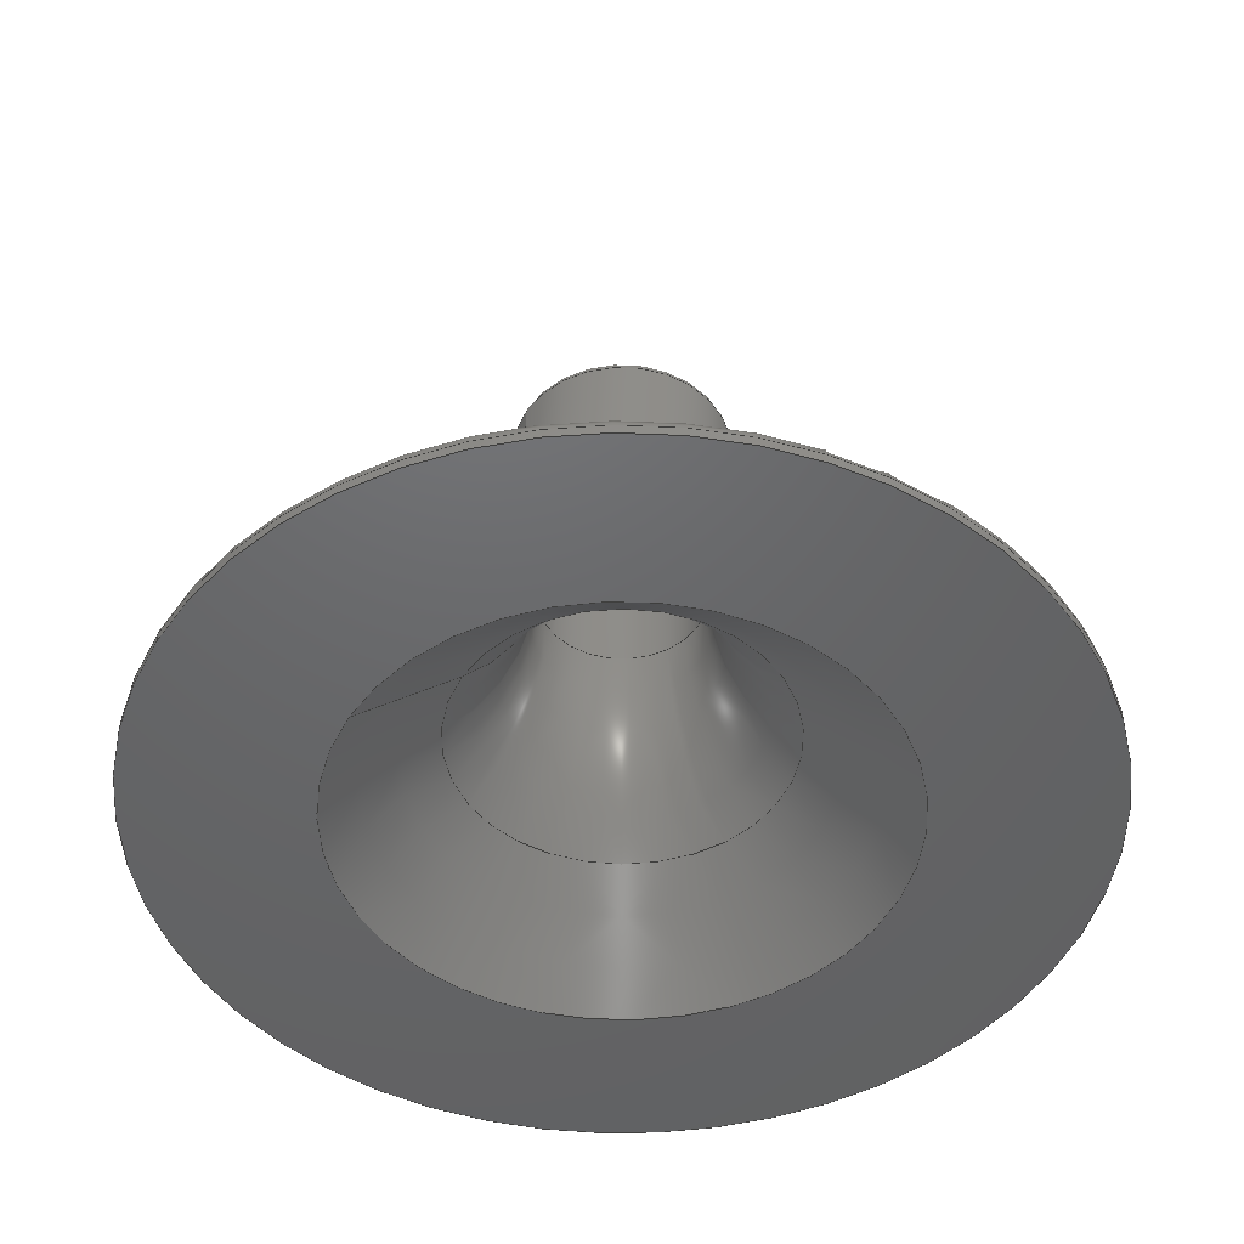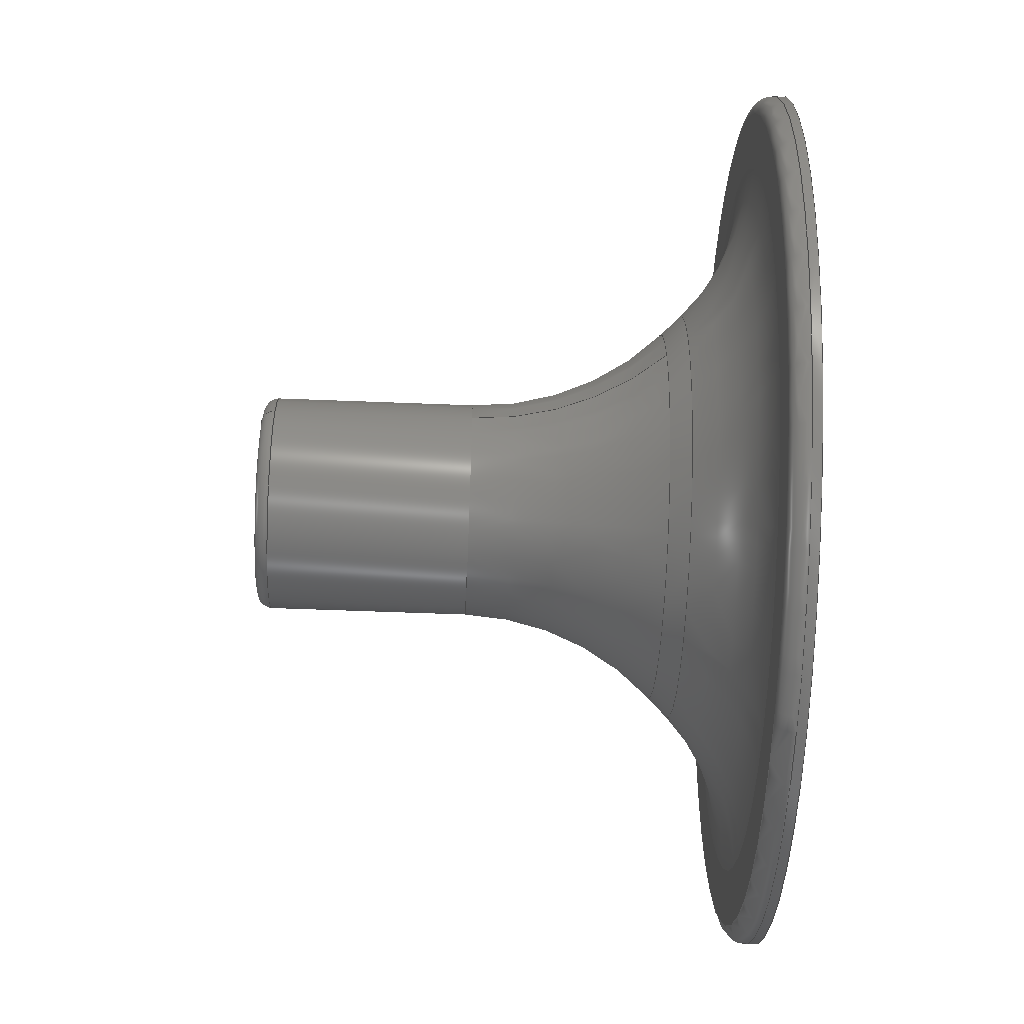
<metadata>
{"format":"step","ext":"step","renderer":"f3d","projection":"perspective","resolution":1024,"background":"white","views":[{"elev":-47.1,"azim":-30.3,"up":"+Z"},{"elev":-59.1,"azim":87.7,"up":"+Y"}]}
</metadata>
<code>
ISO-10303-21;
DATA;
#1=MECHANICAL_DESIGN_GEOMETRIC_PRESENTATION_REPRESENTATION('',(#4),#361);
#2=SHAPE_REPRESENTATION_RELATIONSHIP('SRR','None',#368,#3);
#3=ADVANCED_BREP_SHAPE_REPRESENTATION('',(#5),#360);
#4=STYLED_ITEM('',(#378),#5);
#5=MANIFOLD_SOLID_BREP('GimbalP',#183);
#6=FACE_BOUND('',#44,.T.);
#7=FACE_BOUND('',#47,.T.);
#8=PLANE('',#217);
#9=PLANE('',#222);
#10=CONICAL_SURFACE('',#204,9.5,0.7854);
#11=CONICAL_SURFACE('',#219,10.5,0.7854);
#12=LINE('',#314,#17);
#13=LINE('',#318,#18);
#14=LINE('',#325,#19);
#15=LINE('',#345,#20);
#16=LINE('',#355,#21);
#17=VECTOR('',#244,4.5);
#18=VECTOR('',#249,9.5);
#19=VECTOR('',#256,6);
#20=VECTOR('',#283,10.5);
#21=VECTOR('',#298,24);
#22=CYLINDRICAL_SURFACE('',#201,4.5);
#23=CYLINDRICAL_SURFACE('',#206,6);
#24=CYLINDRICAL_SURFACE('',#227,24);
#25=FACE_OUTER_BOUND('',#37,.T.);
#26=FACE_OUTER_BOUND('',#38,.T.);
#27=FACE_OUTER_BOUND('',#39,.T.);
#28=FACE_OUTER_BOUND('',#40,.T.);
#29=FACE_OUTER_BOUND('',#41,.T.);
#30=FACE_OUTER_BOUND('',#42,.T.);
#31=FACE_OUTER_BOUND('',#43,.T.);
#32=FACE_OUTER_BOUND('',#45,.T.);
#33=FACE_OUTER_BOUND('',#46,.T.);
#34=FACE_OUTER_BOUND('',#48,.T.);
#35=FACE_OUTER_BOUND('',#49,.T.);
#36=FACE_OUTER_BOUND('',#50,.T.);
#37=EDGE_LOOP('',(#114,#115,#116,#117));
#38=EDGE_LOOP('',(#118,#119,#120,#121,#122));
#39=EDGE_LOOP('',(#123,#124,#125,#126));
#40=EDGE_LOOP('',(#127,#128,#129,#130,#131,#132));
#41=EDGE_LOOP('',(#133,#134,#135,#136,#137,#138));
#42=EDGE_LOOP('',(#139,#140,#141,#142));
#43=EDGE_LOOP('',(#143));
#44=EDGE_LOOP('',(#144));
#45=EDGE_LOOP('',(#145,#146,#147,#148,#149));
#46=EDGE_LOOP('',(#150));
#47=EDGE_LOOP('',(#151));
#48=EDGE_LOOP('',(#152,#153,#154,#155));
#49=EDGE_LOOP('',(#156,#157,#158,#159));
#50=EDGE_LOOP('',(#160,#161,#162,#163,#164,#165));
#51=CIRCLE('',#198,8.893);
#52=CIRCLE('',#199,15);
#53=CIRCLE('',#200,4.5);
#54=CIRCLE('',#202,4.5);
#55=CIRCLE('',#203,4.5);
#56=CIRCLE('',#205,14.5);
#57=CIRCLE('',#207,6);
#58=CIRCLE('',#208,6);
#59=CIRCLE('',#209,6);
#60=CIRCLE('',#210,6);
#61=CIRCLE('',#212,0.75);
#62=CIRCLE('',#214,19.97);
#63=CIRCLE('',#215,12);
#64=CIRCLE('',#216,11.49);
#65=CIRCLE('',#218,23);
#66=CIRCLE('',#220,10.39);
#67=CIRCLE('',#221,10.39);
#68=CIRCLE('',#223,24);
#69=CIRCLE('',#225,1);
#70=CIRCLE('',#226,24);
#71=CIRCLE('',#229,15);
#72=VERTEX_POINT('',#305);
#73=VERTEX_POINT('',#307);
#74=VERTEX_POINT('',#311);
#75=VERTEX_POINT('',#312);
#76=VERTEX_POINT('',#317);
#77=VERTEX_POINT('',#321);
#78=VERTEX_POINT('',#322);
#79=VERTEX_POINT('',#324);
#80=VERTEX_POINT('',#326);
#81=VERTEX_POINT('',#333);
#82=VERTEX_POINT('',#335);
#83=VERTEX_POINT('',#339);
#84=VERTEX_POINT('',#342);
#85=VERTEX_POINT('',#343);
#86=VERTEX_POINT('',#348);
#87=VERTEX_POINT('',#351);
#88=EDGE_CURVE('',#72,#72,#51,.T.);
#89=EDGE_CURVE('',#72,#73,#52,.T.);
#90=EDGE_CURVE('',#73,#73,#53,.T.);
#91=EDGE_CURVE('',#74,#75,#54,.T.);
#92=EDGE_CURVE('',#74,#73,#12,.T.);
#93=EDGE_CURVE('',#75,#74,#55,.T.);
#94=EDGE_CURVE('',#72,#76,#13,.T.);
#95=EDGE_CURVE('',#76,#76,#56,.T.);
#96=EDGE_CURVE('',#77,#78,#57,.T.);
#97=EDGE_CURVE('',#77,#79,#14,.T.);
#98=EDGE_CURVE('',#80,#79,#58,.T.);
#99=EDGE_CURVE('',#79,#80,#59,.T.);
#100=EDGE_CURVE('',#78,#77,#60,.T.);
#101=EDGE_CURVE('',#78,#75,#61,.T.);
#102=EDGE_CURVE('',#81,#81,#62,.T.);
#103=EDGE_CURVE('',#81,#82,#63,.T.);
#104=EDGE_CURVE('',#82,#82,#64,.T.);
#105=EDGE_CURVE('',#83,#83,#65,.T.);
#106=EDGE_CURVE('',#84,#85,#66,.T.);
#107=EDGE_CURVE('',#84,#82,#15,.T.);
#108=EDGE_CURVE('',#85,#84,#67,.T.);
#109=EDGE_CURVE('',#86,#86,#68,.T.);
#110=EDGE_CURVE('',#83,#87,#69,.T.);
#111=EDGE_CURVE('',#87,#87,#70,.T.);
#112=EDGE_CURVE('',#86,#87,#16,.T.);
#113=EDGE_CURVE('',#80,#85,#71,.T.);
#114=ORIENTED_EDGE('',*,*,#88,.T.);
#115=ORIENTED_EDGE('',*,*,#89,.T.);
#116=ORIENTED_EDGE('',*,*,#90,.T.);
#117=ORIENTED_EDGE('',*,*,#89,.F.);
#118=ORIENTED_EDGE('',*,*,#91,.F.);
#119=ORIENTED_EDGE('',*,*,#92,.T.);
#120=ORIENTED_EDGE('',*,*,#90,.F.);
#121=ORIENTED_EDGE('',*,*,#92,.F.);
#122=ORIENTED_EDGE('',*,*,#93,.F.);
#123=ORIENTED_EDGE('',*,*,#88,.F.);
#124=ORIENTED_EDGE('',*,*,#94,.T.);
#125=ORIENTED_EDGE('',*,*,#95,.T.);
#126=ORIENTED_EDGE('',*,*,#94,.F.);
#127=ORIENTED_EDGE('',*,*,#96,.F.);
#128=ORIENTED_EDGE('',*,*,#97,.T.);
#129=ORIENTED_EDGE('',*,*,#98,.F.);
#130=ORIENTED_EDGE('',*,*,#99,.F.);
#131=ORIENTED_EDGE('',*,*,#97,.F.);
#132=ORIENTED_EDGE('',*,*,#100,.F.);
#133=ORIENTED_EDGE('',*,*,#96,.T.);
#134=ORIENTED_EDGE('',*,*,#101,.T.);
#135=ORIENTED_EDGE('',*,*,#93,.T.);
#136=ORIENTED_EDGE('',*,*,#91,.T.);
#137=ORIENTED_EDGE('',*,*,#101,.F.);
#138=ORIENTED_EDGE('',*,*,#100,.T.);
#139=ORIENTED_EDGE('',*,*,#102,.T.);
#140=ORIENTED_EDGE('',*,*,#103,.T.);
#141=ORIENTED_EDGE('',*,*,#104,.T.);
#142=ORIENTED_EDGE('',*,*,#103,.F.);
#143=ORIENTED_EDGE('',*,*,#105,.F.);
#144=ORIENTED_EDGE('',*,*,#102,.F.);
#145=ORIENTED_EDGE('',*,*,#106,.F.);
#146=ORIENTED_EDGE('',*,*,#107,.T.);
#147=ORIENTED_EDGE('',*,*,#104,.F.);
#148=ORIENTED_EDGE('',*,*,#107,.F.);
#149=ORIENTED_EDGE('',*,*,#108,.F.);
#150=ORIENTED_EDGE('',*,*,#109,.F.);
#151=ORIENTED_EDGE('',*,*,#95,.F.);
#152=ORIENTED_EDGE('',*,*,#105,.T.);
#153=ORIENTED_EDGE('',*,*,#110,.T.);
#154=ORIENTED_EDGE('',*,*,#111,.T.);
#155=ORIENTED_EDGE('',*,*,#110,.F.);
#156=ORIENTED_EDGE('',*,*,#109,.T.);
#157=ORIENTED_EDGE('',*,*,#112,.T.);
#158=ORIENTED_EDGE('',*,*,#111,.F.);
#159=ORIENTED_EDGE('',*,*,#112,.F.);
#160=ORIENTED_EDGE('',*,*,#99,.T.);
#161=ORIENTED_EDGE('',*,*,#113,.T.);
#162=ORIENTED_EDGE('',*,*,#108,.T.);
#163=ORIENTED_EDGE('',*,*,#106,.T.);
#164=ORIENTED_EDGE('',*,*,#113,.F.);
#165=ORIENTED_EDGE('',*,*,#98,.T.);
#166=TOROIDAL_SURFACE('',#197,19.5,15);
#167=TOROIDAL_SURFACE('',#211,5.25,0.75);
#168=TOROIDAL_SURFACE('',#213,19.97,12);
#169=TOROIDAL_SURFACE('',#224,23,1);
#170=TOROIDAL_SURFACE('',#228,21,15);
#171=ADVANCED_FACE('',(#25),#166,.T.);
#172=ADVANCED_FACE('',(#26),#22,.F.);
#173=ADVANCED_FACE('',(#27),#10,.F.);
#174=ADVANCED_FACE('',(#28),#23,.T.);
#175=ADVANCED_FACE('',(#29),#167,.T.);
#176=ADVANCED_FACE('',(#30),#168,.F.);
#177=ADVANCED_FACE('',(#31,#6),#8,.T.);
#178=ADVANCED_FACE('',(#32),#11,.T.);
#179=ADVANCED_FACE('',(#33,#7),#9,.F.);
#180=ADVANCED_FACE('',(#34),#169,.T.);
#181=ADVANCED_FACE('',(#35),#24,.T.);
#182=ADVANCED_FACE('',(#36),#170,.F.);
#183=CLOSED_SHELL('',(#171,#172,#173,#174,#175,#176,#177,#178,#179,#180,
#181,#182));
#184=DERIVED_UNIT_ELEMENT(#186,1);
#185=DERIVED_UNIT_ELEMENT(#363,-3);
#186=(
MASS_UNIT()
NAMED_UNIT(*)
SI_UNIT(.KILO.,.GRAM.)
);
#187=DERIVED_UNIT((#184,#185));
#188=MEASURE_REPRESENTATION_ITEM('density measure',
POSITIVE_RATIO_MEASURE(1120),#187);
#189=PROPERTY_DEFINITION_REPRESENTATION(#194,#191);
#190=PROPERTY_DEFINITION_REPRESENTATION(#195,#192);
#191=REPRESENTATION('material name',(#193),#360);
#192=REPRESENTATION('density',(#188),#360);
#193=DESCRIPTIVE_REPRESENTATION_ITEM('Nylon 6','Nylon 6');
#194=PROPERTY_DEFINITION('material property','material name',#370);
#195=PROPERTY_DEFINITION('material property','density of part',#370);
#196=AXIS2_PLACEMENT_3D('',#303,#230,#231);
#197=AXIS2_PLACEMENT_3D('',#304,#232,#233);
#198=AXIS2_PLACEMENT_3D('',#306,#234,#235);
#199=AXIS2_PLACEMENT_3D('',#308,#236,#237);
#200=AXIS2_PLACEMENT_3D('',#309,#238,#239);
#201=AXIS2_PLACEMENT_3D('',#310,#240,#241);
#202=AXIS2_PLACEMENT_3D('',#313,#242,#243);
#203=AXIS2_PLACEMENT_3D('',#315,#245,#246);
#204=AXIS2_PLACEMENT_3D('',#316,#247,#248);
#205=AXIS2_PLACEMENT_3D('',#319,#250,#251);
#206=AXIS2_PLACEMENT_3D('',#320,#252,#253);
#207=AXIS2_PLACEMENT_3D('',#323,#254,#255);
#208=AXIS2_PLACEMENT_3D('',#327,#257,#258);
#209=AXIS2_PLACEMENT_3D('',#328,#259,#260);
#210=AXIS2_PLACEMENT_3D('',#329,#261,#262);
#211=AXIS2_PLACEMENT_3D('',#330,#263,#264);
#212=AXIS2_PLACEMENT_3D('',#331,#265,#266);
#213=AXIS2_PLACEMENT_3D('',#332,#267,#268);
#214=AXIS2_PLACEMENT_3D('',#334,#269,#270);
#215=AXIS2_PLACEMENT_3D('',#336,#271,#272);
#216=AXIS2_PLACEMENT_3D('',#337,#273,#274);
#217=AXIS2_PLACEMENT_3D('',#338,#275,#276);
#218=AXIS2_PLACEMENT_3D('',#340,#277,#278);
#219=AXIS2_PLACEMENT_3D('',#341,#279,#280);
#220=AXIS2_PLACEMENT_3D('',#344,#281,#282);
#221=AXIS2_PLACEMENT_3D('',#346,#284,#285);
#222=AXIS2_PLACEMENT_3D('',#347,#286,#287);
#223=AXIS2_PLACEMENT_3D('',#349,#288,#289);
#224=AXIS2_PLACEMENT_3D('',#350,#290,#291);
#225=AXIS2_PLACEMENT_3D('',#352,#292,#293);
#226=AXIS2_PLACEMENT_3D('',#353,#294,#295);
#227=AXIS2_PLACEMENT_3D('',#354,#296,#297);
#228=AXIS2_PLACEMENT_3D('',#356,#299,#300);
#229=AXIS2_PLACEMENT_3D('',#357,#301,#302);
#230=DIRECTION('axis',(0,0,1));
#231=DIRECTION('refdir',(1,0,0));
#232=DIRECTION('center_axis',(0,0,1));
#233=DIRECTION('ref_axis',(1,0,0));
#234=DIRECTION('center_axis',(0,0,-1));
#235=DIRECTION('ref_axis',(1,6.123e-17,0));
#236=DIRECTION('center_axis',(1.225e-16,-1,0));
#237=DIRECTION('ref_axis',(-1,-1.225e-16,0));
#238=DIRECTION('center_axis',(0,0,1));
#239=DIRECTION('ref_axis',(1,0,0));
#240=DIRECTION('center_axis',(0,0,1));
#241=DIRECTION('ref_axis',(1,0,0));
#242=DIRECTION('center_axis',(0,0,-1));
#243=DIRECTION('ref_axis',(1,0,0));
#244=DIRECTION('',(0,0,-1));
#245=DIRECTION('center_axis',(0,0,-1));
#246=DIRECTION('ref_axis',(1,0,0));
#247=DIRECTION('center_axis',(0,0,-1));
#248=DIRECTION('ref_axis',(1,0,0));
#249=DIRECTION('',(-0.7071,-8.66e-17,-0.7071));
#250=DIRECTION('center_axis',(0,0,-1));
#251=DIRECTION('ref_axis',(1,0,0));
#252=DIRECTION('center_axis',(0,0,1));
#253=DIRECTION('ref_axis',(1,0,0));
#254=DIRECTION('center_axis',(0,0,1));
#255=DIRECTION('ref_axis',(1,0,0));
#256=DIRECTION('',(0,0,-1));
#257=DIRECTION('center_axis',(0,0,-1));
#258=DIRECTION('ref_axis',(1,0,0));
#259=DIRECTION('center_axis',(0,0,-1));
#260=DIRECTION('ref_axis',(1,0,0));
#261=DIRECTION('center_axis',(0,0,1));
#262=DIRECTION('ref_axis',(1,0,0));
#263=DIRECTION('center_axis',(0,0,-1));
#264=DIRECTION('ref_axis',(-1,0,0));
#265=DIRECTION('center_axis',(-1.225e-16,-1,0));
#266=DIRECTION('ref_axis',(1,-1.225e-16,0));
#267=DIRECTION('center_axis',(0,0,1));
#268=DIRECTION('ref_axis',(1,0,0));
#269=DIRECTION('center_axis',(0,0,1));
#270=DIRECTION('ref_axis',(1,0,0));
#271=DIRECTION('center_axis',(1.225e-16,-1,0));
#272=DIRECTION('ref_axis',(-1,-1.225e-16,0));
#273=DIRECTION('center_axis',(0,0,-1));
#274=DIRECTION('ref_axis',(1,6.123e-17,0));
#275=DIRECTION('center_axis',(0,0,1));
#276=DIRECTION('ref_axis',(1,0,0));
#277=DIRECTION('center_axis',(0,0,-1));
#278=DIRECTION('ref_axis',(1,0,0));
#279=DIRECTION('center_axis',(0,0,-1));
#280=DIRECTION('ref_axis',(1,0,0));
#281=DIRECTION('center_axis',(0,0,1));
#282=DIRECTION('ref_axis',(1,6.123e-17,0));
#283=DIRECTION('',(-0.7071,-8.66e-17,-0.7071));
#284=DIRECTION('center_axis',(0,0,1));
#285=DIRECTION('ref_axis',(1,6.123e-17,0));
#286=DIRECTION('center_axis',(0,0,1));
#287=DIRECTION('ref_axis',(1,0,0));
#288=DIRECTION('center_axis',(0,0,1));
#289=DIRECTION('ref_axis',(1,0,0));
#290=DIRECTION('center_axis',(0,0,1));
#291=DIRECTION('ref_axis',(1,0,0));
#292=DIRECTION('center_axis',(1.225e-16,-1,0));
#293=DIRECTION('ref_axis',(-1,-1.225e-16,0));
#294=DIRECTION('center_axis',(0,0,1));
#295=DIRECTION('ref_axis',(1,0,0));
#296=DIRECTION('center_axis',(0,0,-1));
#297=DIRECTION('ref_axis',(1,0,0));
#298=DIRECTION('',(0,0,1));
#299=DIRECTION('center_axis',(0,0,-1));
#300=DIRECTION('ref_axis',(-1,0,0));
#301=DIRECTION('center_axis',(-1.225e-16,-1,0));
#302=DIRECTION('ref_axis',(1,-1.225e-16,0));
#303=CARTESIAN_POINT('',(0,0,0));
#304=CARTESIAN_POINT('Origin',(0,0,14.71));
#305=CARTESIAN_POINT('',(-8.893,0,4.107));
#306=CARTESIAN_POINT('Origin',(0,-5.446e-16,4.107));
#307=CARTESIAN_POINT('',(-4.5,-5.511e-16,14.71));
#308=CARTESIAN_POINT('Origin',(-19.5,-2.388e-15,14.71));
#309=CARTESIAN_POINT('Origin',(0,0,14.71));
#310=CARTESIAN_POINT('Origin',(0,0,0));
#311=CARTESIAN_POINT('',(-4.5,5.511e-16,26.25));
#312=CARTESIAN_POINT('',(4.5,-5.511e-16,26.25));
#313=CARTESIAN_POINT('Origin',(0,0,26.25));
#314=CARTESIAN_POINT('',(-4.5,-5.511e-16,0));
#315=CARTESIAN_POINT('Origin',(0,0,26.25));
#316=CARTESIAN_POINT('Origin',(0,0,3.5));
#317=CARTESIAN_POINT('',(-14.5,1.776e-15,-1.5));
#318=CARTESIAN_POINT('',(-9.5,-1.163e-15,3.5));
#319=CARTESIAN_POINT('Origin',(0,0,-1.5));
#320=CARTESIAN_POINT('Origin',(0,0,0));
#321=CARTESIAN_POINT('',(-6,-7.348e-16,26.25));
#322=CARTESIAN_POINT('',(6,-7.348e-16,26.25));
#323=CARTESIAN_POINT('Origin',(0,0,26.25));
#324=CARTESIAN_POINT('',(-6,7.348e-16,15.21));
#325=CARTESIAN_POINT('',(-6,-7.348e-16,0));
#326=CARTESIAN_POINT('',(6,-7.348e-16,15.21));
#327=CARTESIAN_POINT('Origin',(0,0,15.21));
#328=CARTESIAN_POINT('Origin',(0,0,15.21));
#329=CARTESIAN_POINT('Origin',(0,0,26.25));
#330=CARTESIAN_POINT('Origin',(0,0,26.25));
#331=CARTESIAN_POINT('Origin',(5.25,-6.429e-16,26.25));
#332=CARTESIAN_POINT('Origin',(0,0,12));
#333=CARTESIAN_POINT('',(-19.97,-2.446e-15,0));
#334=CARTESIAN_POINT('Origin',(0,0,0));
#335=CARTESIAN_POINT('',(-11.49,0,3.515));
#336=CARTESIAN_POINT('Origin',(-19.97,-2.446e-15,
12));
#337=CARTESIAN_POINT('Origin',(0,-7.033e-16,3.515));
#338=CARTESIAN_POINT('Origin',(0,0,0));
#339=CARTESIAN_POINT('',(-23,2.817e-15,0));
#340=CARTESIAN_POINT('Origin',(0,0,0));
#341=CARTESIAN_POINT('Origin',(0,0,4.5));
#342=CARTESIAN_POINT('',(-10.39,-2.546e-15,4.607));
#343=CARTESIAN_POINT('',(10.39,-1.273e-15,4.607));
#344=CARTESIAN_POINT('Origin',(0,-6.364e-16,4.607));
#345=CARTESIAN_POINT('',(-10.5,-1.286e-15,4.5));
#346=CARTESIAN_POINT('Origin',(0,-6.364e-16,4.607));
#347=CARTESIAN_POINT('Origin',(0,0,-1.5));
#348=CARTESIAN_POINT('',(-24,-2.939e-15,-1.5));
#349=CARTESIAN_POINT('Origin',(0,0,-1.5));
#350=CARTESIAN_POINT('Origin',(0,0,-1));
#351=CARTESIAN_POINT('',(-24,-2.939e-15,-1));
#352=CARTESIAN_POINT('Origin',(-23,-2.817e-15,-1));
#353=CARTESIAN_POINT('Origin',(0,0,-1));
#354=CARTESIAN_POINT('Origin',(0,0,0));
#355=CARTESIAN_POINT('',(-24,2.939e-15,0));
#356=CARTESIAN_POINT('Origin',(0,0,15.21));
#357=CARTESIAN_POINT('Origin',(21,-2.572e-15,15.21));
#358=UNCERTAINTY_MEASURE_WITH_UNIT(LENGTH_MEASURE(0.01),#362,
'DISTANCE_ACCURACY_VALUE',
'Maximum model space distance between geometric entities at asserted c
onnectivities');
#359=UNCERTAINTY_MEASURE_WITH_UNIT(LENGTH_MEASURE(0.01),#362,
'DISTANCE_ACCURACY_VALUE',
'Maximum model space distance between geometric entities at asserted c
onnectivities');
#360=(
GEOMETRIC_REPRESENTATION_CONTEXT(3)
GLOBAL_UNCERTAINTY_ASSIGNED_CONTEXT((#358))
GLOBAL_UNIT_ASSIGNED_CONTEXT((#362,#364,#365))
REPRESENTATION_CONTEXT('','3D')
);
#361=(
GEOMETRIC_REPRESENTATION_CONTEXT(3)
GLOBAL_UNCERTAINTY_ASSIGNED_CONTEXT((#359))
GLOBAL_UNIT_ASSIGNED_CONTEXT((#362,#364,#365))
REPRESENTATION_CONTEXT('','3D')
);
#362=(
LENGTH_UNIT()
NAMED_UNIT(*)
SI_UNIT(.MILLI.,.METRE.)
);
#363=(
LENGTH_UNIT()
NAMED_UNIT(*)
SI_UNIT($,.METRE.)
);
#364=(
NAMED_UNIT(*)
PLANE_ANGLE_UNIT()
SI_UNIT($,.RADIAN.)
);
#365=(
NAMED_UNIT(*)
SI_UNIT($,.STERADIAN.)
SOLID_ANGLE_UNIT()
);
#366=SHAPE_DEFINITION_REPRESENTATION(#367,#368);
#367=PRODUCT_DEFINITION_SHAPE('',$,#370);
#368=SHAPE_REPRESENTATION('',(#196),#360);
#369=PRODUCT_DEFINITION_CONTEXT('part definition',#374,'design');
#370=PRODUCT_DEFINITION('GimbalProtector','GimbalProtector v4',#371,#369);
#371=PRODUCT_DEFINITION_FORMATION('',$,#376);
#372=PRODUCT_RELATED_PRODUCT_CATEGORY('GimbalProtector v4',
'GimbalProtector v4',(#376));
#373=APPLICATION_PROTOCOL_DEFINITION('international standard',
'automotive_design',2009,#374);
#374=APPLICATION_CONTEXT(
'Core Data for Automotive Mechanical Design Process');
#375=PRODUCT_CONTEXT('part definition',#374,'mechanical');
#376=PRODUCT('GimbalProtector','GimbalProtector v4',$,(#375));
#377=PRESENTATION_STYLE_ASSIGNMENT((#379));
#378=PRESENTATION_STYLE_ASSIGNMENT((#380));
#379=SURFACE_STYLE_USAGE(.BOTH.,#381);
#380=SURFACE_STYLE_USAGE(.BOTH.,#382);
#381=SURFACE_SIDE_STYLE('',(#383));
#382=SURFACE_SIDE_STYLE('',(#384));
#383=SURFACE_STYLE_FILL_AREA(#385);
#384=SURFACE_STYLE_FILL_AREA(#386);
#385=FILL_AREA_STYLE('Nylon 6-6 (White)',(#387));
#386=FILL_AREA_STYLE('Aluminum - Anodized Glossy (Red)',(#388));
#387=FILL_AREA_STYLE_COLOUR('Nylon 6-6 (White)',#389);
#388=FILL_AREA_STYLE_COLOUR('Aluminum - Anodized Glossy (Red)',#390);
#389=COLOUR_RGB('Nylon 6-6 (White)',0.9725,0.9686,
0.9294);
#390=COLOUR_RGB('Aluminum - Anodized Glossy (Red)',0.8549,0.349,
0.349);
ENDSEC;
END-ISO-10303-21;

</code>
